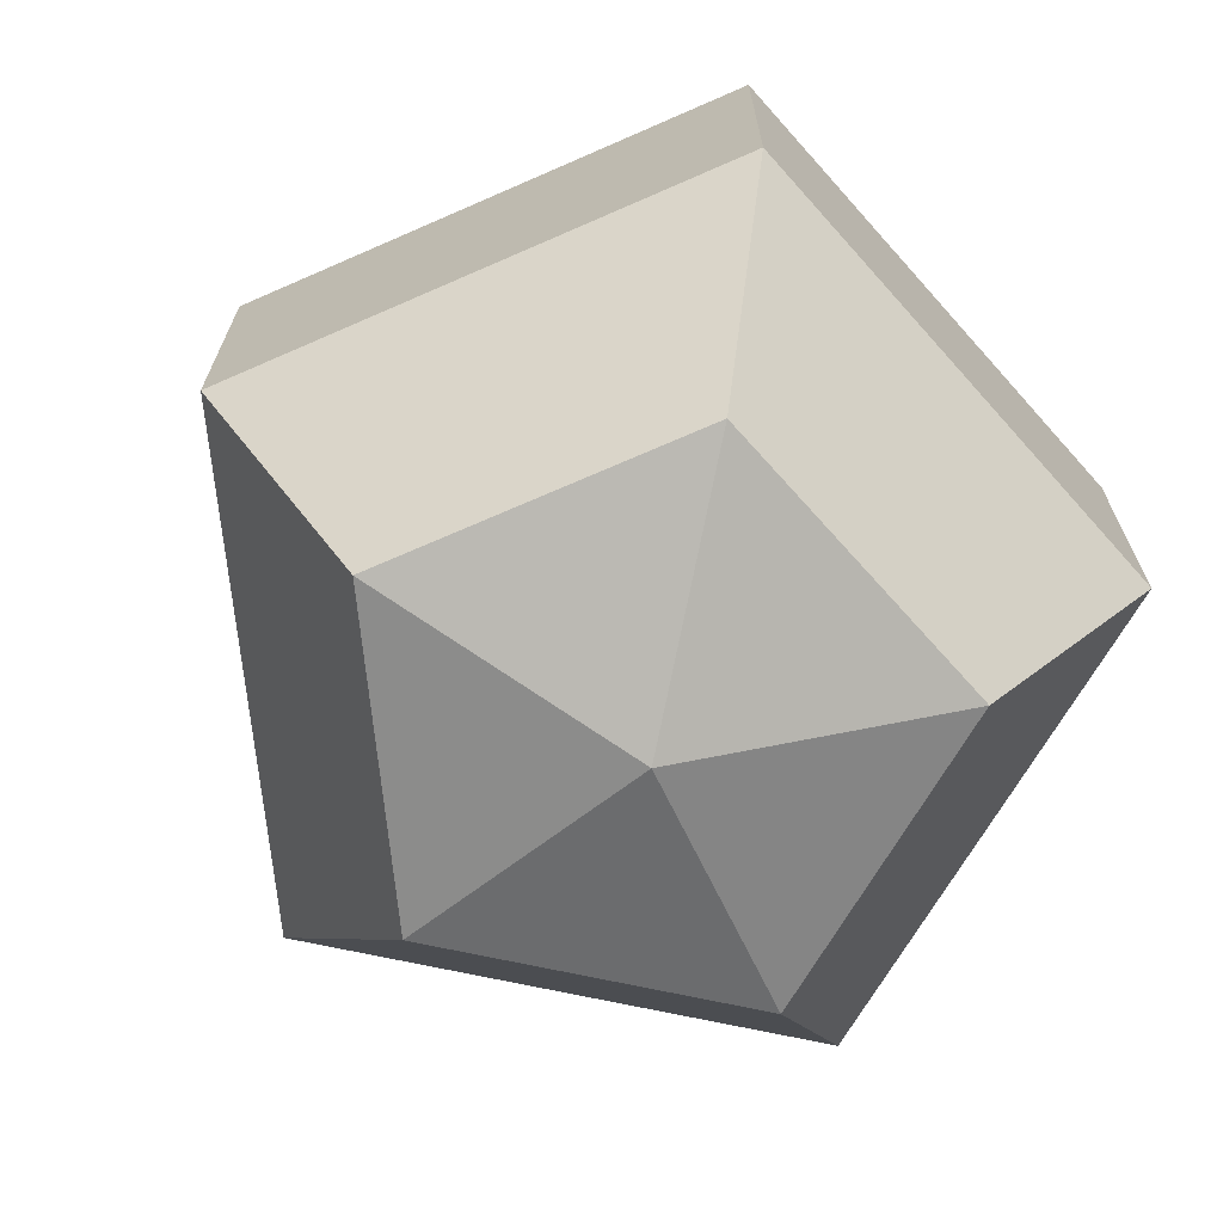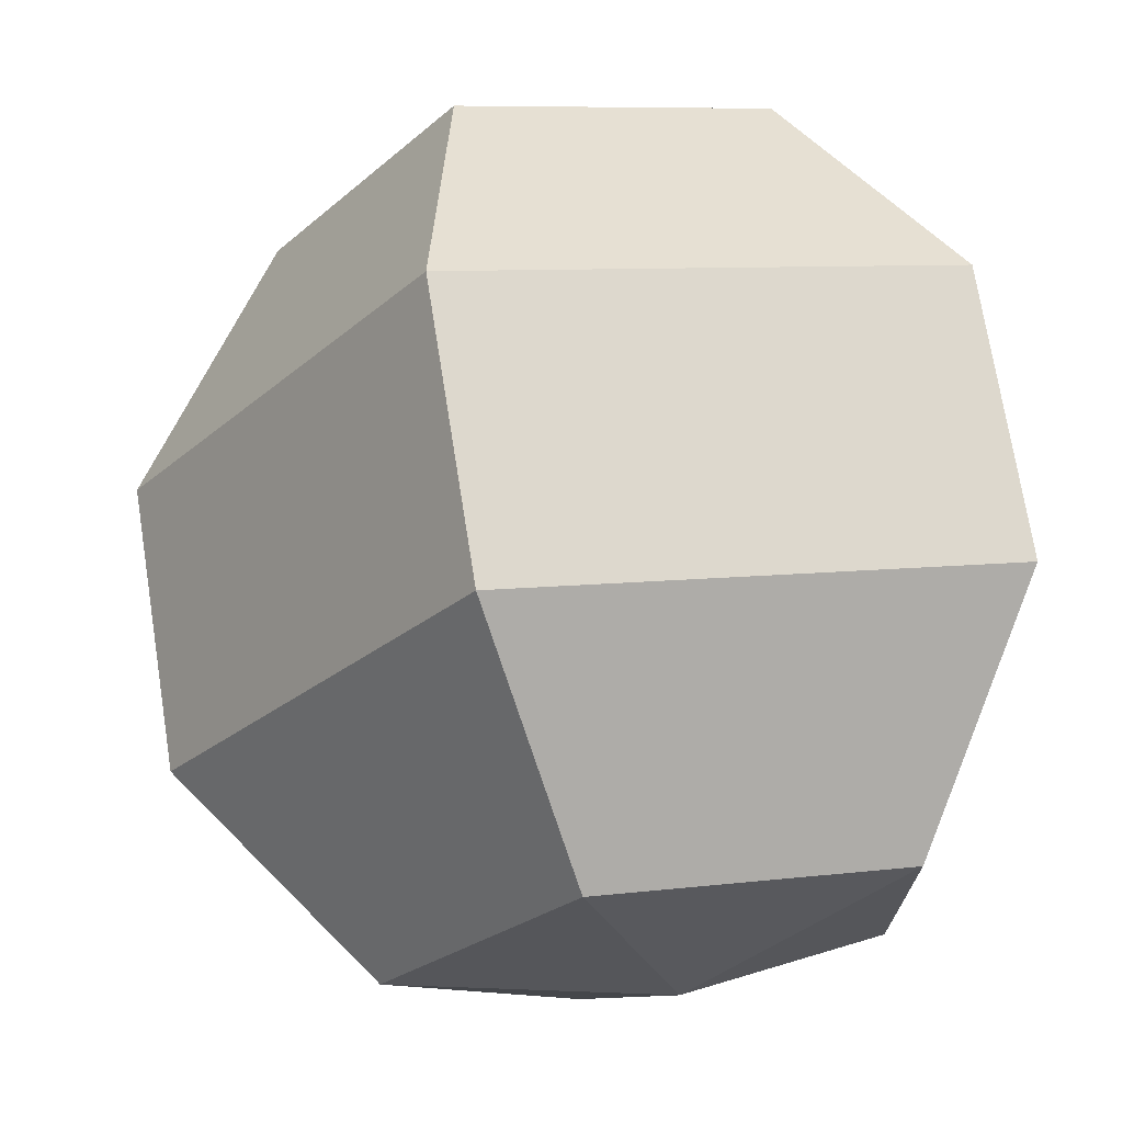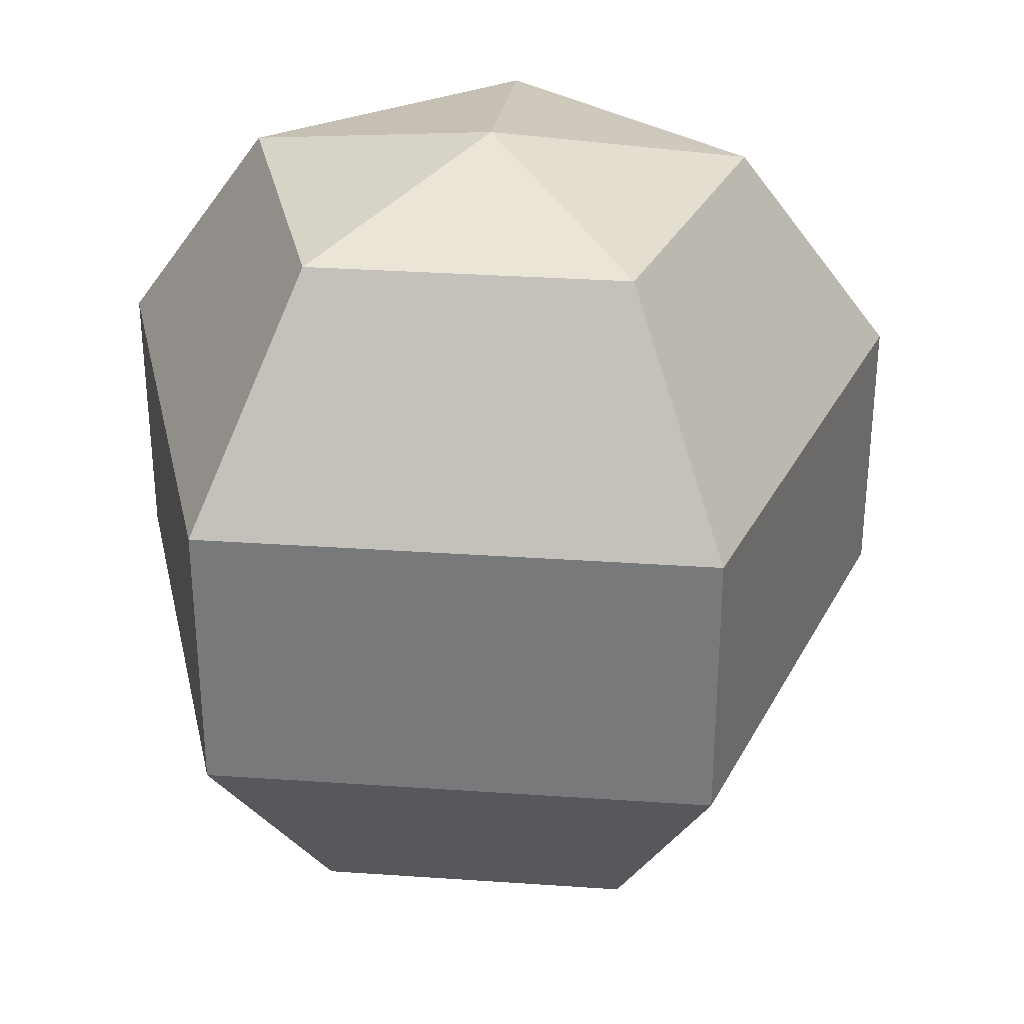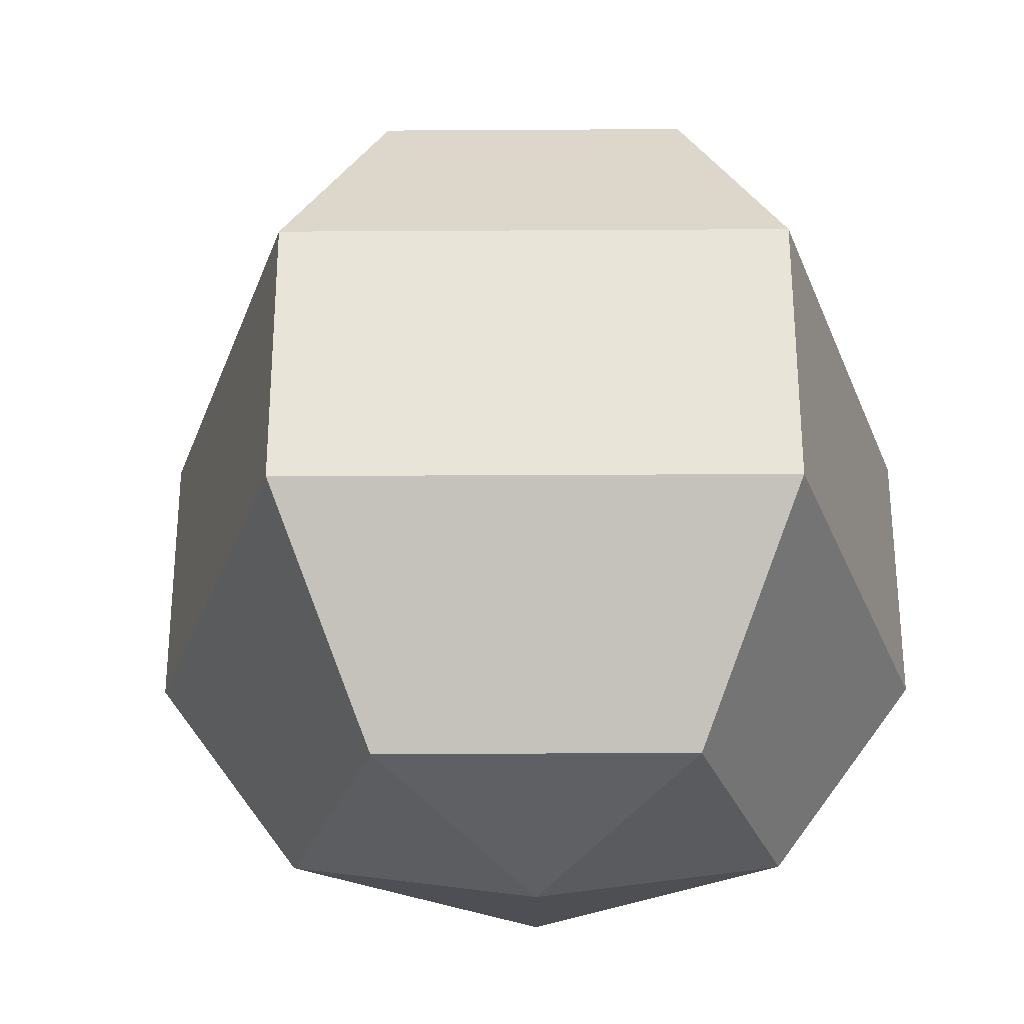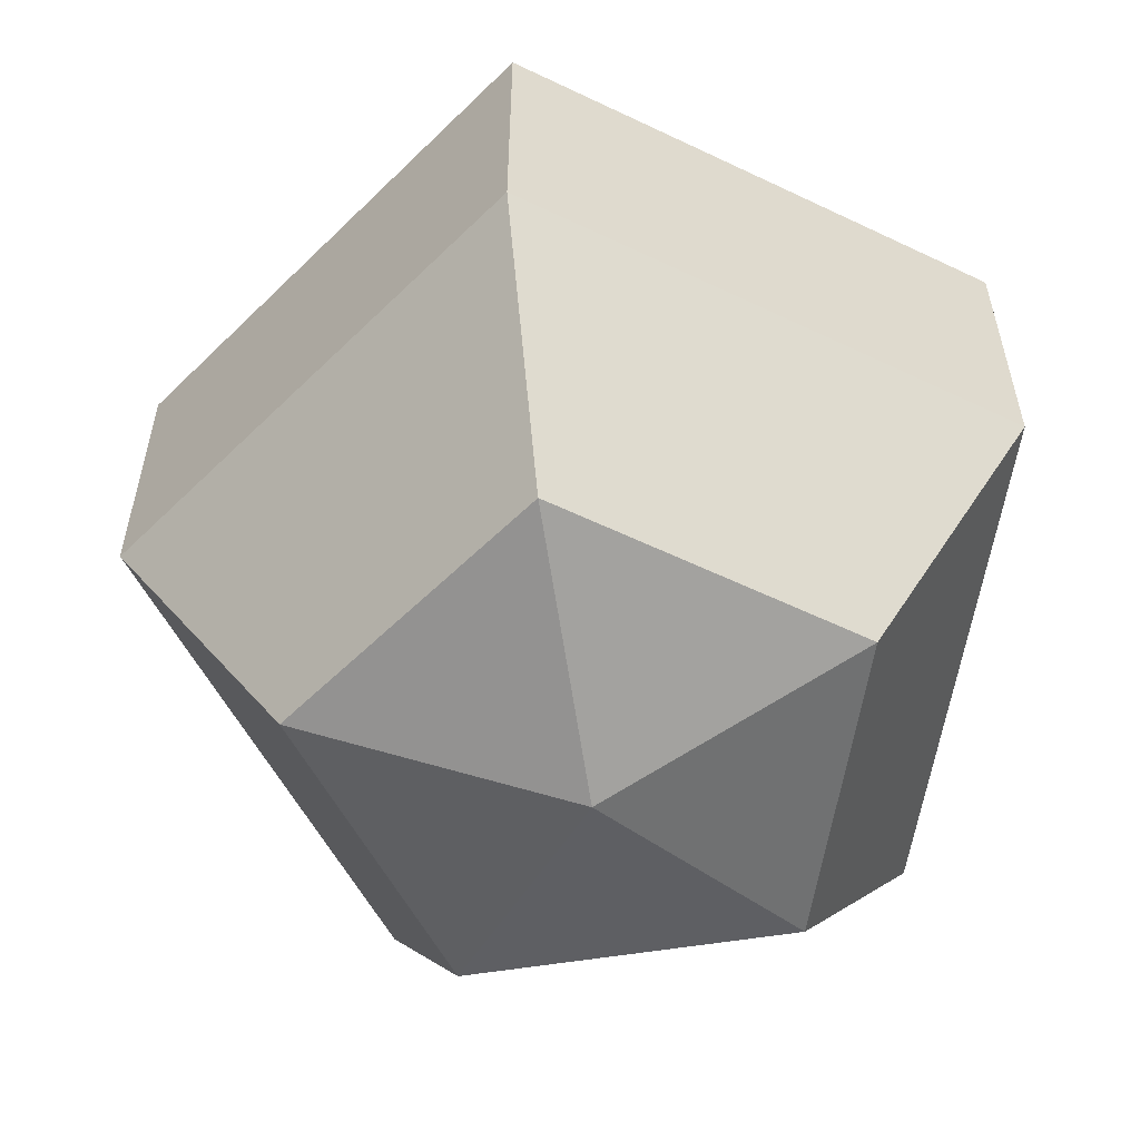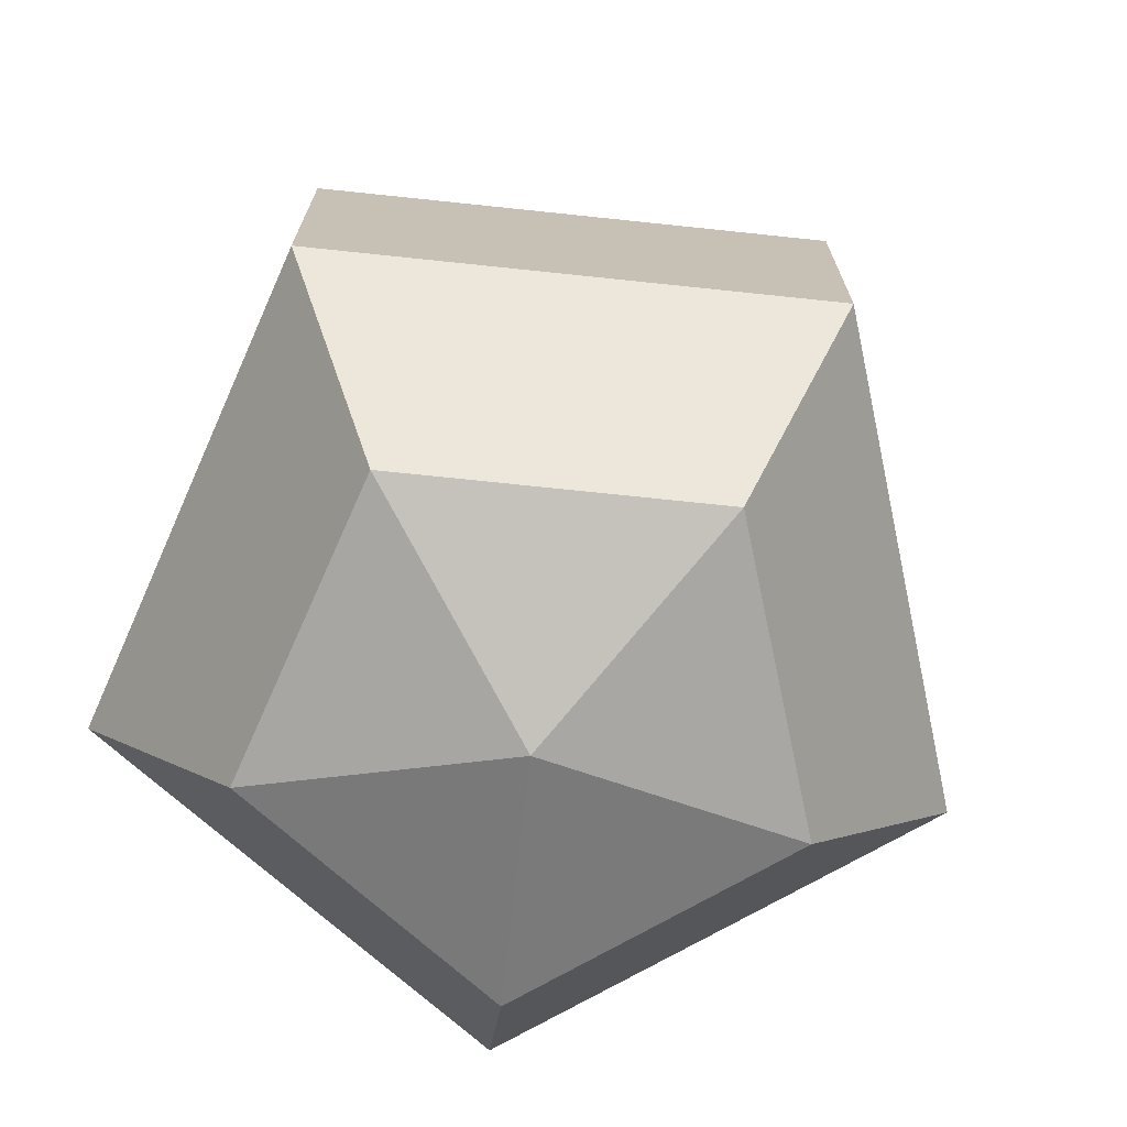
<metadata>
{"format":"obj","ext":"obj","renderer":"f3d","projection":"perspective","resolution":1024,"background":"white","views":[{"elev":-69.9,"azim":-138.3,"up":"+Y"},{"elev":71.9,"azim":171.0,"up":"+Z"},{"elev":31.6,"azim":59.6,"up":"+Y"},{"elev":-28.9,"azim":126.5,"up":"+Y"},{"elev":-57.4,"azim":-116.5,"up":"+Y"},{"elev":-71.9,"azim":48.0,"up":"+Y"}]}
</metadata>
<code>
g default
v 0.09052 2.487 -7.791
v -0.5666 2.487 -7.577
v -0.5666 2.487 -6.886
v 0.09052 2.487 -6.673
v 0.4967 2.487 -7.232
v 0.2028 2.987 -8.136
v -0.8605 2.987 -7.791
v -0.8605 2.987 -6.673
v 0.2028 2.987 -6.327
v 0.8599 2.987 -7.232
v 0.2028 3.605 -8.136
v -0.8605 3.605 -7.791
v -0.8605 3.605 -6.673
v 0.2028 3.605 -6.327
v 0.8599 3.605 -7.232
v 0.09052 4.105 -7.791
v -0.5666 4.105 -7.577
v -0.5666 4.105 -6.886
v 0.09052 4.105 -6.673
v 0.4967 4.105 -7.232
v -0.09111 2.348 -7.232
v -0.09111 4.22 -7.232
g pSphere1
f 1 2 7 6
f 2 3 8 7
f 3 4 9 8
f 4 5 10 9
f 5 1 6 10
f 6 7 12 11
f 7 8 13 12
f 8 9 14 13
f 9 10 15 14
f 10 6 11 15
f 11 12 17 16
f 12 13 18 17
f 13 14 19 18
f 14 15 20 19
f 15 11 16 20
f 2 1 21
f 3 2 21
f 4 3 21
f 5 4 21
f 1 5 21
f 16 17 22
f 17 18 22
f 18 19 22
f 19 20 22
f 20 16 22

</code>
